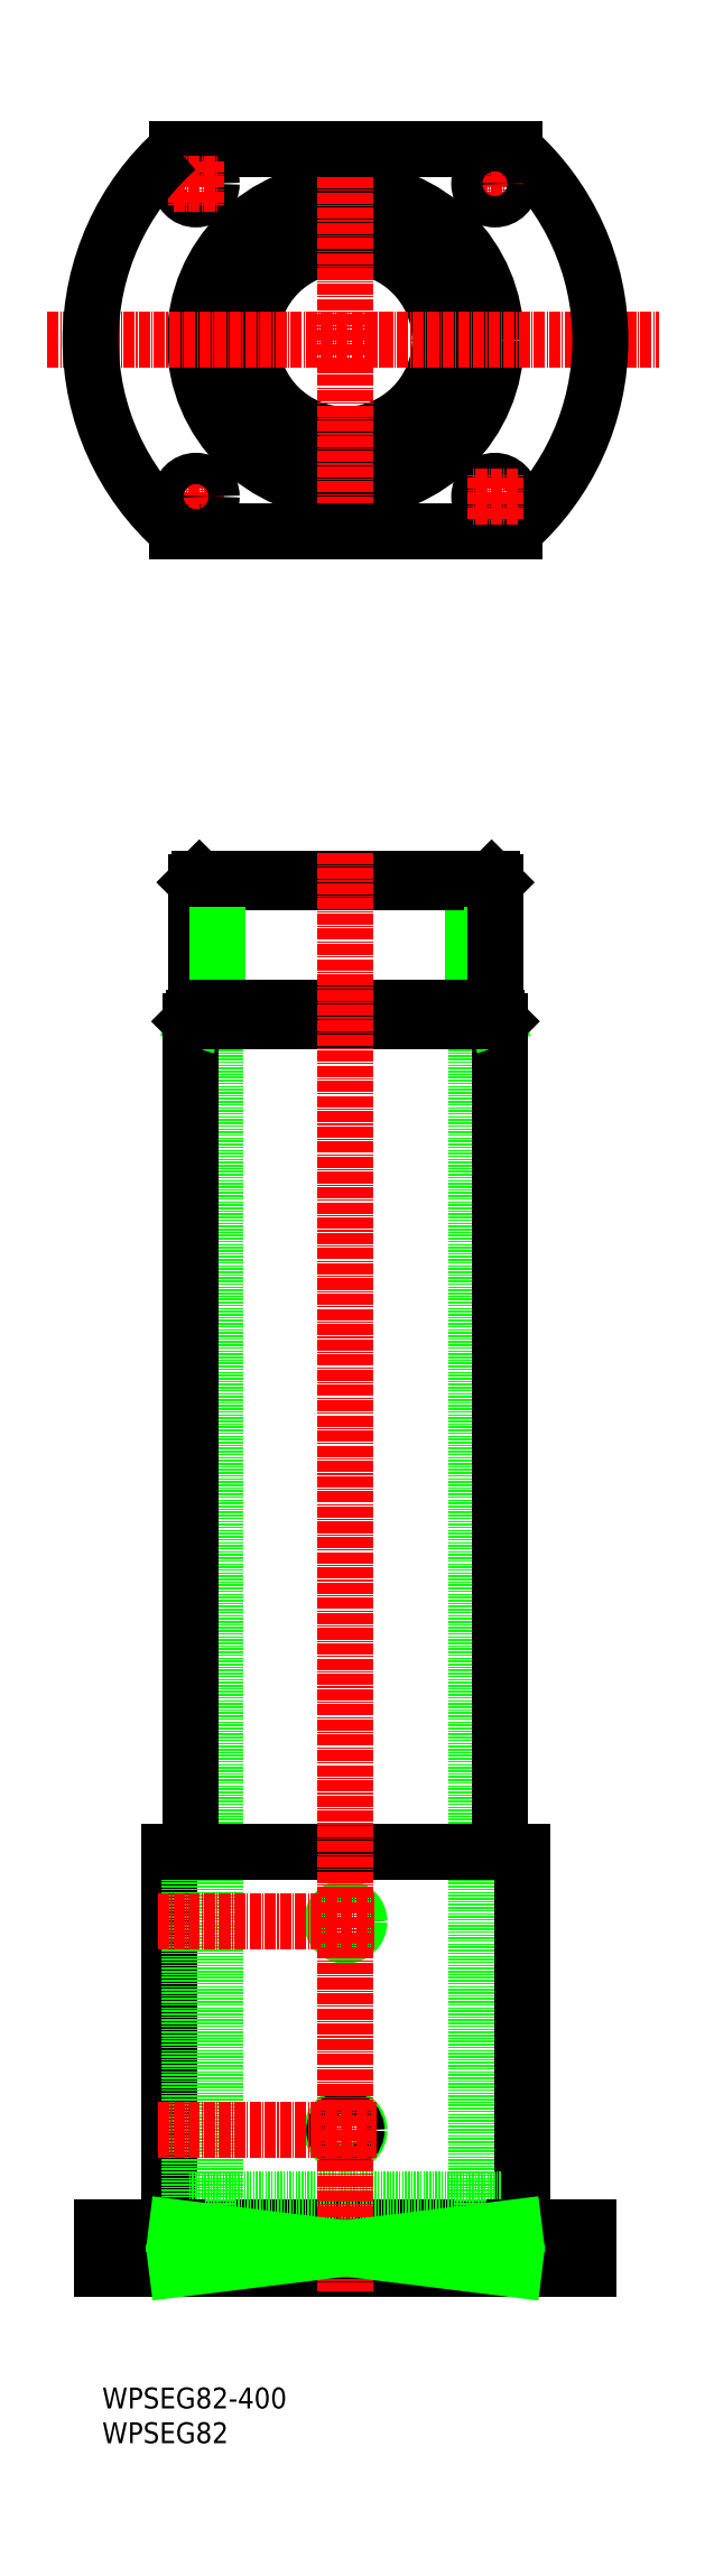
<metadata>
{"format":"dxf","ext":"dxf","renderer":"ezdxf+matplotlib","layout":"modelspace","background":"white","min_lineweight":24,"dpi":150}
</metadata>
<code>
0
SECTION
2
ENTITIES
0
LINE
8
0
10
904.4
20
-3456
30
0
11
904.4
21
-3836
31
0
0
LINE
8
0
10
979.5
20
-3456
30
0
11
979.5
21
-3836
31
0
0
LINE
8
0
10
897.4
20
-3497
30
0
11
897.4
21
-3736
31
0
0
LINE
8
0
10
986.5
20
-3497
30
0
11
986.5
21
-3736
31
0
0
LINE
8
0
10
984
20
-3493
30
0
11
985
21
-3496
31
0
0
LINE
8
0
10
899.9
20
-3493
30
0
11
898.9
21
-3496
31
0
0
CIRCLE
8
0
10
899
20
-3256
30
0
40
4.5
0
LINE
8
0
10
978.7
20
-3493
30
0
11
978.7
21
-3456
31
0
0
LINE
8
0
10
872
20
-3844
30
0
11
1012
21
-3844
31
0
0
LINE
8
0
10
891.2
20
-3760
30
0
11
897
21
-3760
31
0
0
LINE
8
0
10
891.2
20
-3759
30
0
11
897
21
-3759
31
0
0
LINE
8
0
10
891.2
20
-3752
30
0
11
897
21
-3752
31
0
0
LINE
8
0
10
891.2
20
-3752
30
0
11
897
21
-3752
31
0
0
CIRCLE
8
0
10
942
20
-3756
30
0
40
3.2
0
CIRCLE
8
0
10
942
20
-3756
30
0
40
4
0
LINE
8
0
10
872
20
-3856
30
0
11
1012
21
-3856
31
0
0
CIRCLE
8
0
10
942
20
-3301
30
0
40
30.54
0
LINE
8
0
10
897.4
20
-3497
30
0
11
986.5
21
-3497
31
0
0
LINE
8
0
10
898.9
20
-3457
30
0
11
985
21
-3457
31
0
0
LINE
8
0
10
984
20
-3456
30
0
11
984
21
-3493
31
0
0
LINE
8
0
10
899.9
20
-3456
30
0
11
899.9
21
-3493
31
0
0
CIRCLE
8
0
10
942
20
-3301
30
0
40
27.2
0
CIRCLE
8
0
10
942
20
-3301
30
0
40
31.87
0
LINE
8
0
10
985
20
-3457
30
0
11
984
21
-3456
31
0
0
LINE
8
0
10
986.5
20
-3497
30
0
11
985.5
21
-3496
31
0
0
LINE
8
0
10
985
20
-3496
30
0
11
985
21
-3457
31
0
0
LINE
8
CENTER
10
942
20
-3306
30
0
11
942
21
-3311
31
0
0
LINE
8
0
10
898.9
20
-3457
30
0
11
899.9
21
-3456
31
0
0
LINE
8
0
10
897.4
20
-3497
30
0
11
898.4
21
-3496
31
0
0
LINE
8
0
10
898.9
20
-3496
30
0
11
898.9
21
-3457
31
0
0
LINE
8
0
10
905.2
20
-3493
30
0
11
905.2
21
-3456
31
0
0
CIRCLE
8
0
10
942
20
-3301
30
0
40
34.33
0
CIRCLE
8
0
10
942
20
-3301
30
0
40
43.33
0
LINE
8
CENTER
10
856.2
20
-3301
30
0
11
1032
21
-3301
31
0
0
LINE
8
CENTER
10
947.3
20
-3301
30
0
11
952.6
21
-3301
31
0
0
LINE
8
0
10
985.5
20
-3496
30
0
11
898.4
21
-3496
31
0
0
LINE
8
0
10
898.9
20
-3493
30
0
11
985
21
-3493
31
0
0
LINE
8
0
10
899.9
20
-3456
30
0
11
984
21
-3456
31
0
0
ARC
8
0
10
942
20
-3301
30
0
40
73.33
50
311.4
51
48.59
0
LINE
8
CENTER
10
942
20
-3241
30
0
11
942
21
-3361
31
0
0
LINE
8
0
10
1012
20
-3844
30
0
11
1012
21
-3856
31
0
0
LINE
8
0
10
981.7
20
-3836
30
0
11
981.7
21
-3856
31
0
0
LINE
8
0
10
987
20
-3736
30
0
11
987
21
-3836
31
0
0
LINE
8
0
10
992.8
20
-3736
30
0
11
992.8
21
-3844
31
0
0
CIRCLE
8
0
10
942
20
-3816
30
0
40
4
0
CIRCLE
8
0
10
942
20
-3816
30
0
40
3.2
0
LINE
8
0
10
891.2
20
-3812
30
0
11
897
21
-3812
31
0
0
LINE
8
0
10
891.2
20
-3812
30
0
11
897
21
-3812
31
0
0
LINE
8
0
10
891.2
20
-3819
30
0
11
897
21
-3819
31
0
0
LINE
8
0
10
891.2
20
-3820
30
0
11
897
21
-3820
31
0
0
LINE
8
0
10
902.2
20
-3836
30
0
11
902.2
21
-3856
31
0
0
LINE
8
0
10
903.5
20
-3844
30
0
11
903.5
21
-3856
31
0
0
LINE
8
0
10
872
20
-3844
30
0
11
872
21
-3856
31
0
0
LINE
8
0
10
894.5
20
-3844
30
0
11
894.5
21
-3856
31
0
0
LINE
8
CENTER
10
899
20
-3841
30
0
11
899
21
-3859
31
0
0
LINE
8
0
10
891.2
20
-3736
30
0
11
891.2
21
-3844
31
0
0
LINE
8
0
10
897
20
-3736
30
0
11
897
21
-3836
31
0
0
LINE
8
0
10
872
20
-3856
30
0
11
1012
21
-3856
31
0
0
LINE
8
CENTER
10
888.1
20
-3816
30
0
11
950.8
21
-3816
31
0
0
LINE
8
0
10
891.2
20
-3736
30
0
11
992.8
21
-3736
31
0
0
LINE
8
CENTER
10
888.1
20
-3756
30
0
11
950.3
21
-3756
31
0
0
LINE
8
0
10
897
20
-3836
30
0
11
987
21
-3836
31
0
0
LINE
8
CENTER
10
942
20
-3448
30
0
11
942
21
-3862
31
0
0
TEXT
8
0
10
872
20
-3906
30
0
40
6
1
WPSEG82
0
TEXT
8
0
10
872
20
-3896
30
0
40
6
1
WPSEG82-400
0
LINE
8
0
10
893.5
20
-3246
30
0
11
990.5
21
-3246
31
0
0
LINE
8
0
10
893.5
20
-3356
30
0
11
990.5
21
-3356
31
0
0
LINE
8
CENTER
10
892.5
20
-3256
30
0
11
905.5
21
-3256
31
0
0
LINE
8
CENTER
10
899
20
-3249
30
0
11
899
21
-3262
31
0
0
ARC
8
0
10
942
20
-3301
30
0
40
73.33
50
131.4
51
228.6
0
LINE
8
CENTER
10
985
20
-3249
30
0
11
985
21
-3262
31
0
0
LINE
8
CENTER
10
991.5
20
-3256
30
0
11
978.5
21
-3256
31
0
0
CIRCLE
8
0
10
985
20
-3256
30
0
40
4.5
0
LINE
8
CENTER
10
899
20
-3352
30
0
11
899
21
-3339
31
0
0
LINE
8
CENTER
10
892.5
20
-3346
30
0
11
905.5
21
-3346
31
0
0
CIRCLE
8
0
10
899
20
-3346
30
0
40
4.5
0
CIRCLE
8
0
10
985
20
-3346
30
0
40
4.5
0
LINE
8
CENTER
10
991.5
20
-3346
30
0
11
978.5
21
-3346
31
0
0
LINE
8
CENTER
10
985
20
-3352
30
0
11
985
21
-3339
31
0
0
LINE
8
0
10
893.5
20
-3856
30
0
11
893.5
21
-3844
31
0
0
LINE
8
0
10
990.5
20
-3856
30
0
11
990.5
21
-3844
31
0
0
LINE
8
CENTER
10
985
20
-3841
30
0
11
985
21
-3859
31
0
0
LINE
8
0
10
989.5
20
-3844
30
0
11
989.5
21
-3856
31
0
0
LINE
8
0
10
980.5
20
-3844
30
0
11
980.5
21
-3856
31
0
0
LINE
8
0
10
893.5
20
-3856
30
0
11
990.5
21
-3844
31
0
0
LINE
8
0
10
893.5
20
-3844
30
0
11
990.5
21
-3856
31
0
0
ENDSEC
0
EOF

</code>
